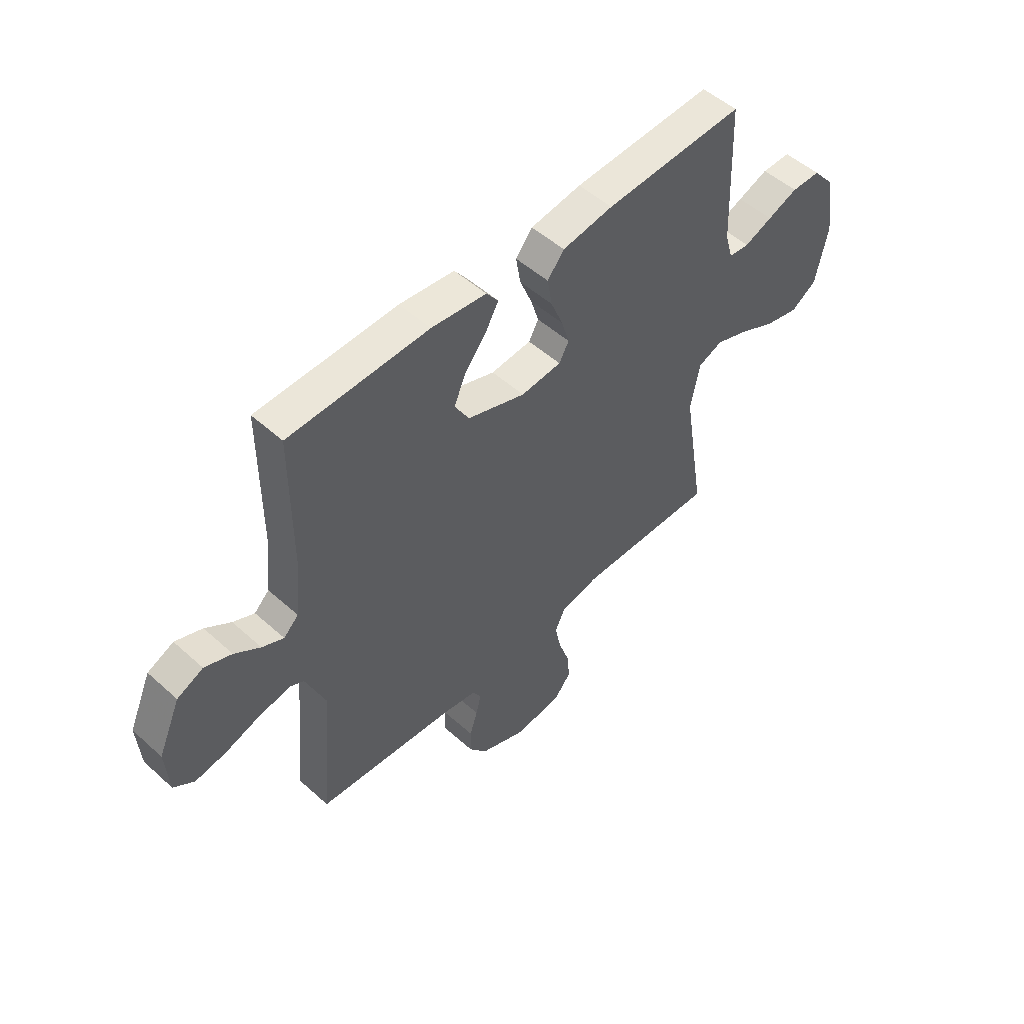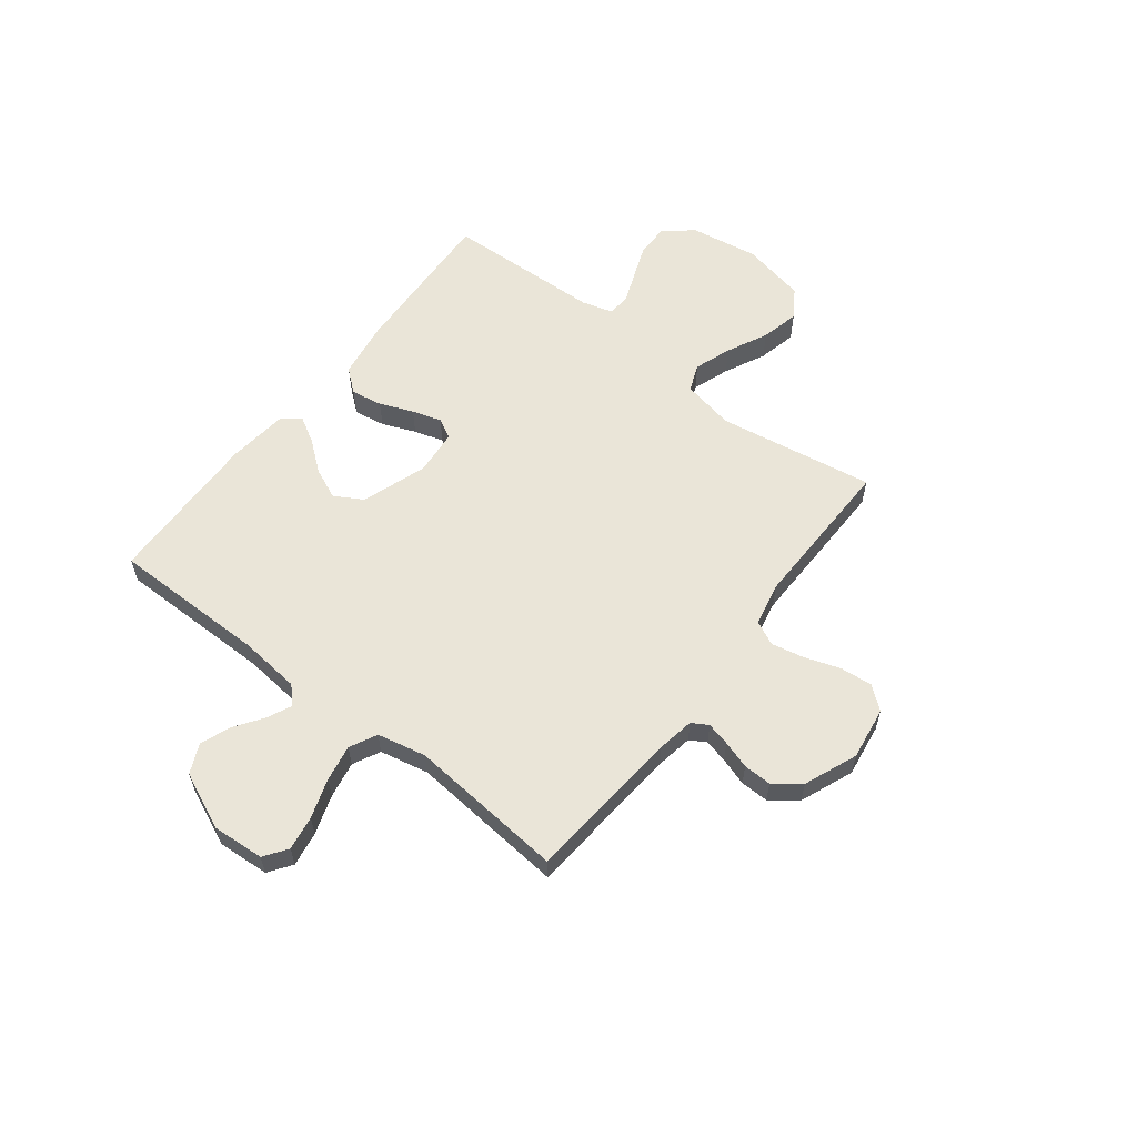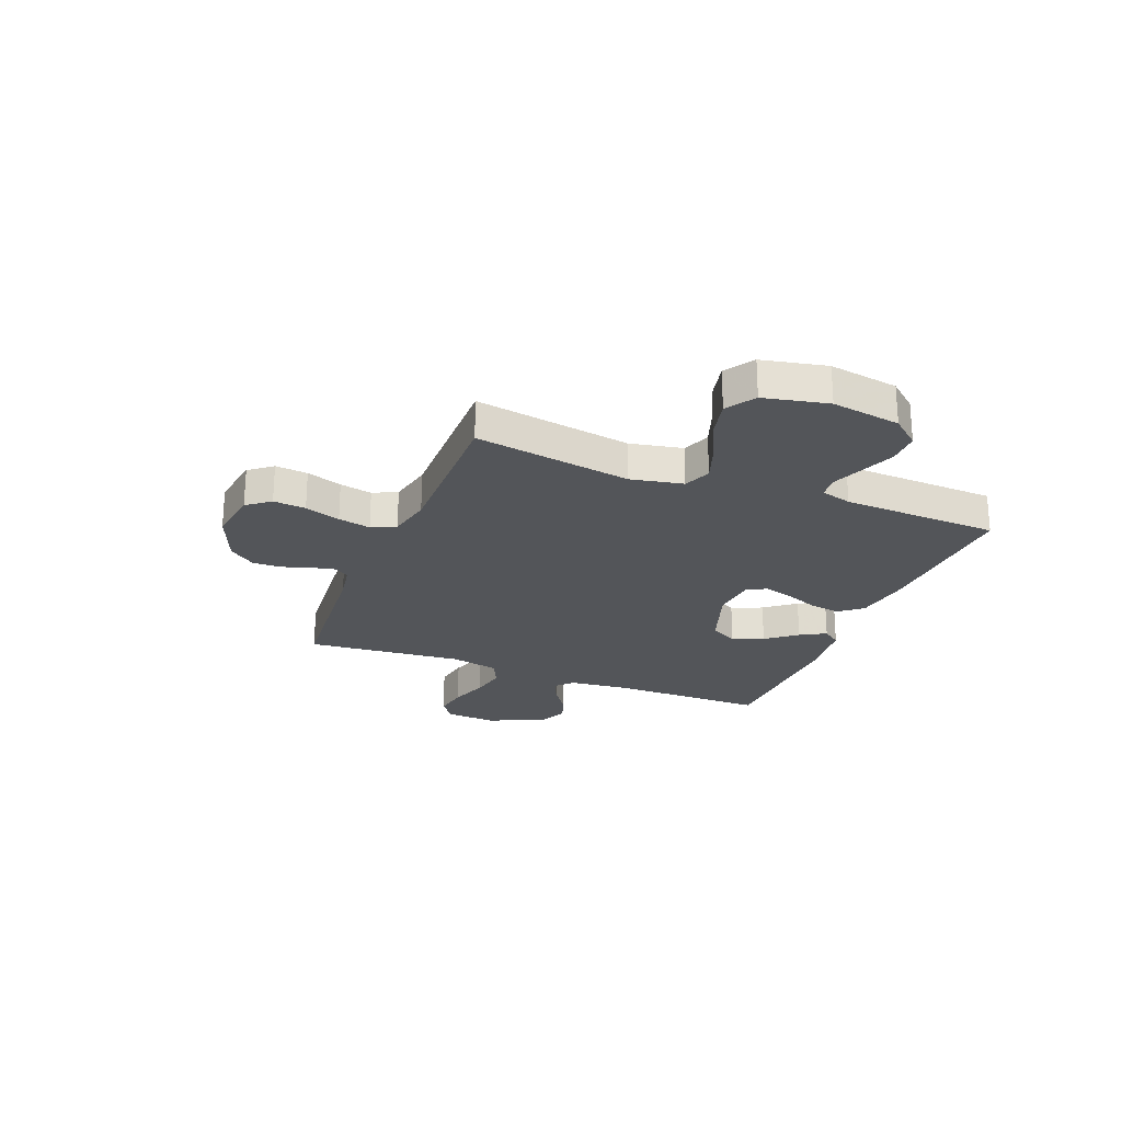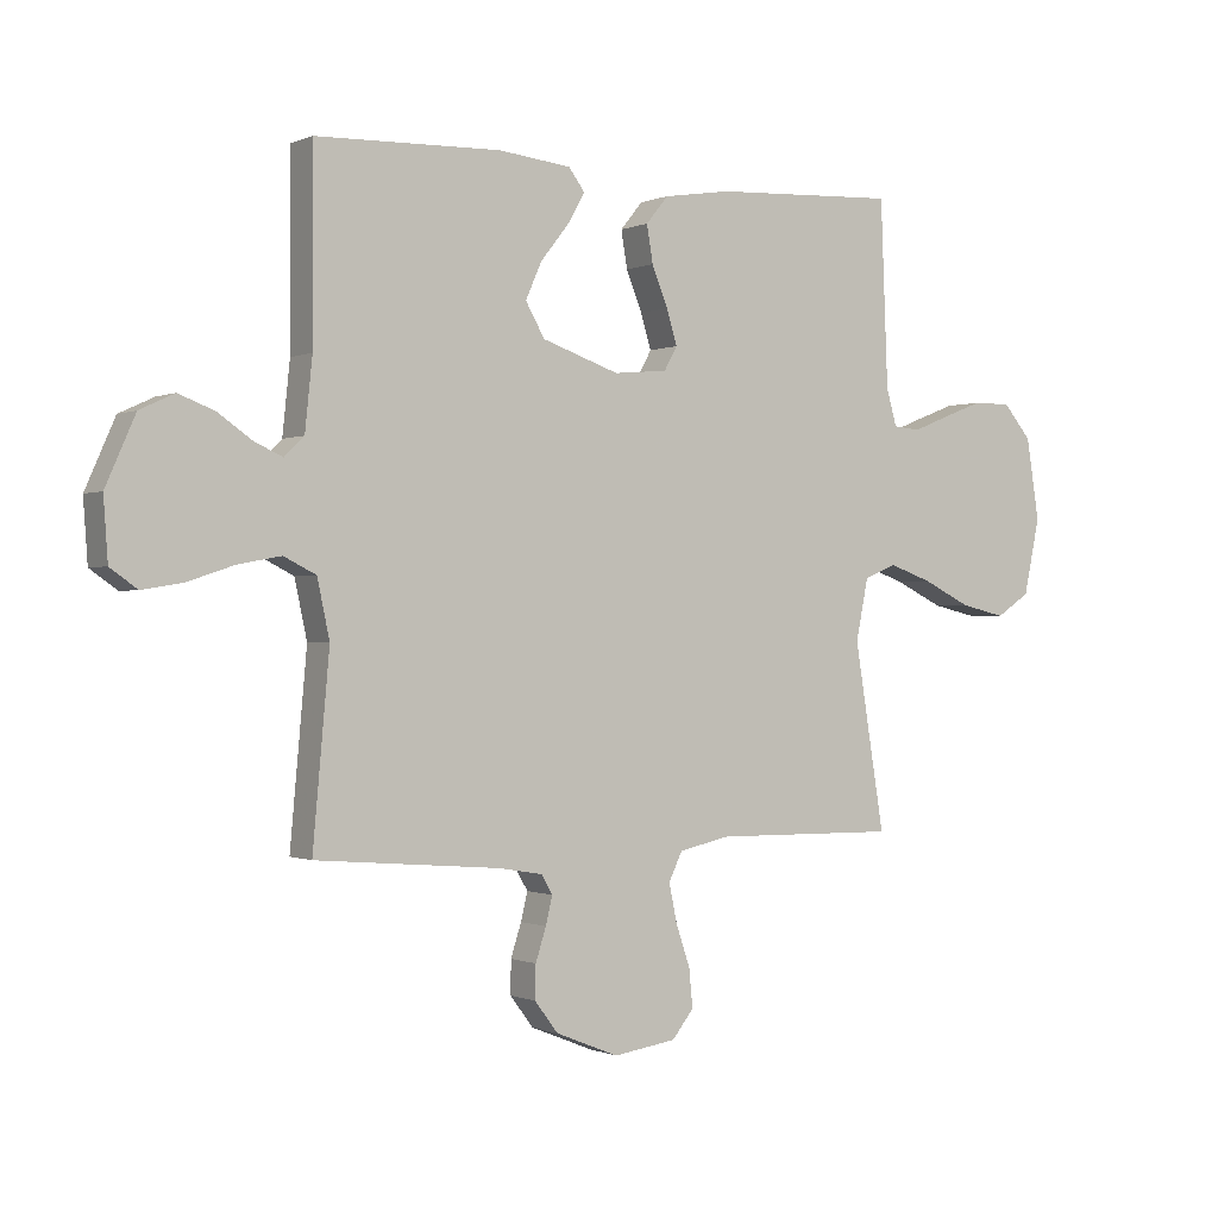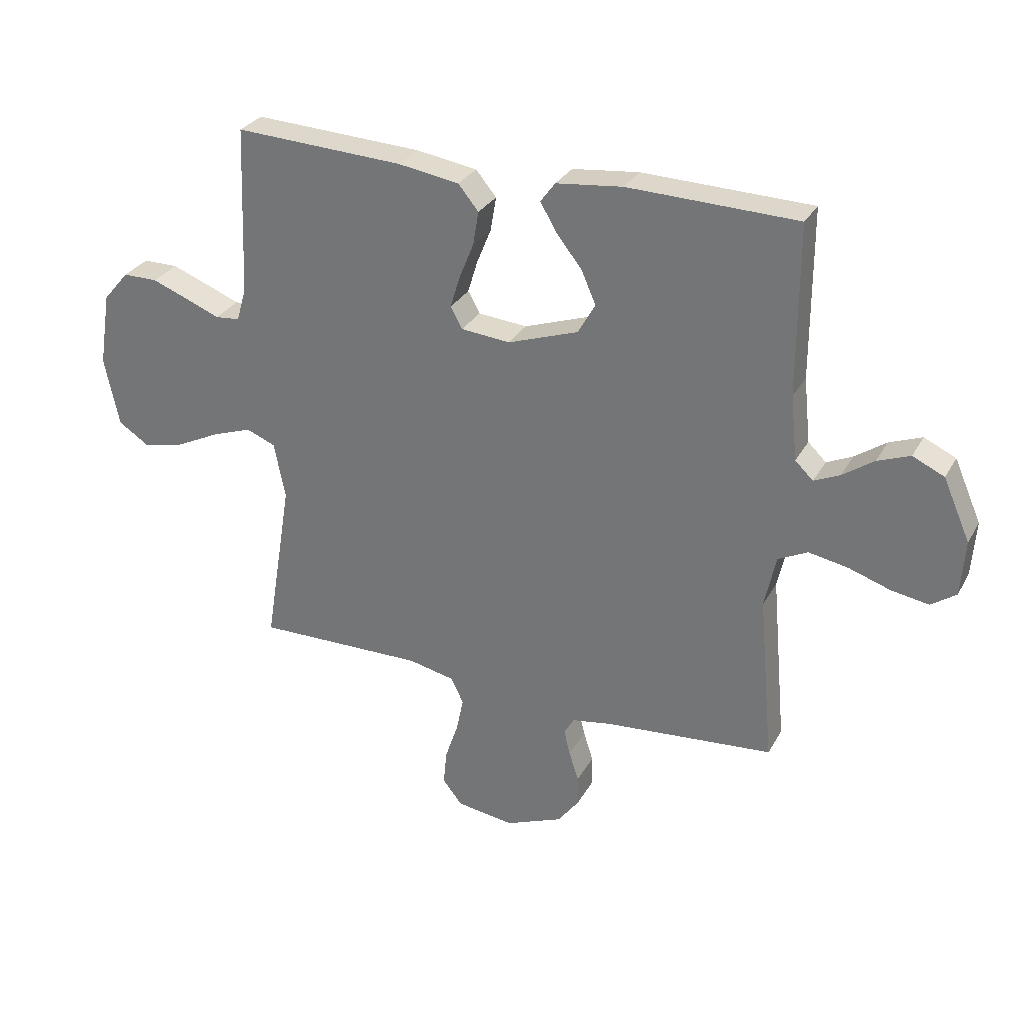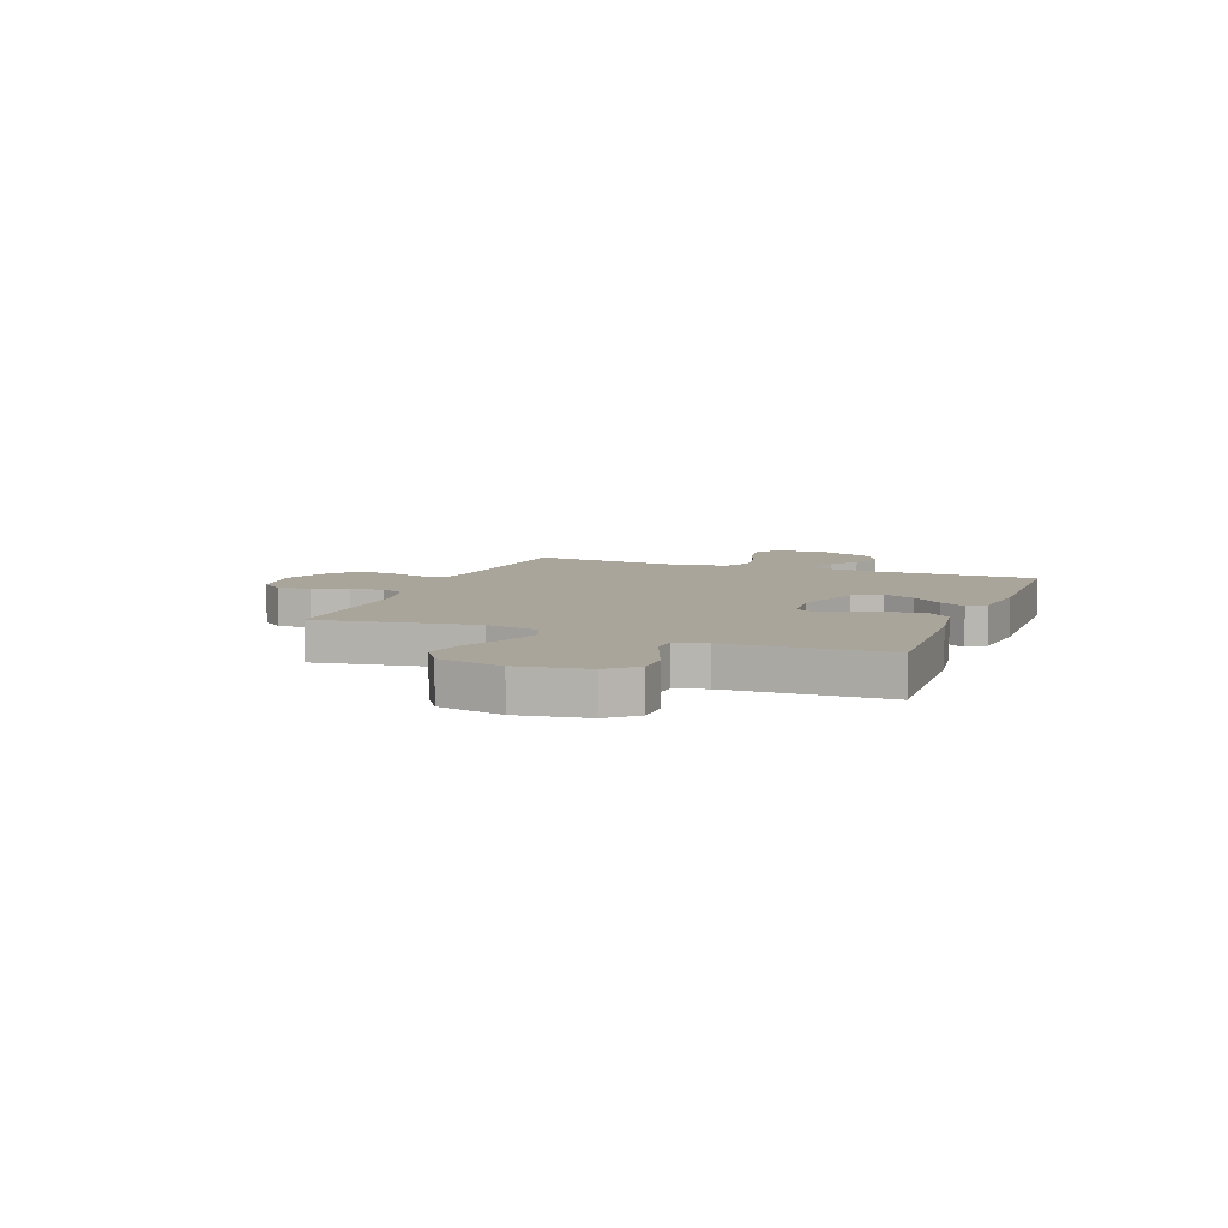
<metadata>
{"format":"obj","ext":"obj","renderer":"f3d","projection":"perspective","resolution":1024,"background":"white","views":[{"elev":51.3,"azim":134.3,"up":"+Z"},{"elev":59.0,"azim":127.8,"up":"+Y"},{"elev":-24.0,"azim":-111.6,"up":"+Y"},{"elev":-0.5,"azim":147.1,"up":"+Z"},{"elev":29.5,"azim":24.2,"up":"+Z"},{"elev":7.6,"azim":-68.9,"up":"+Y"}]}
</metadata>
<code>
v -0.5 0.07 0.5
v -0.2 0.07 0.485
v -0.091 0.07 0.468
v -0.055 0.07 0.424
v -0.065 0.07 0.364
v -0.091 0.07 0.3
v -0.108 0.07 0.244
v -0.087 0.07 0.206
v 0 0.07 0.198
v 0.125 0.07 0.241
v 0.156 0.07 0.295
v 0.13 0.07 0.354
v 0.084 0.07 0.412
v 0.056 0.07 0.461
v 0.082 0.07 0.496
v 0.2 0.07 0.509
v 0.5 0.07 0.5
v 0.5 0.07 0.2
v 0.512 0.07 0.085
v 0.544 0.07 0.054
v 0.59 0.07 0.075
v 0.645 0.07 0.113
v 0.703 0.07 0.135
v 0.759 0.07 0.109
v 0.807 0.07 0
v 0.8 0.07 -0.099
v 0.756 0.07 -0.13
v 0.69 0.07 -0.119
v 0.615 0.07 -0.094
v 0.545 0.07 -0.081
v 0.493 0.07 -0.107
v 0.473 0.07 -0.2
v 0.5 0.07 -0.5
v 0.2 0.07 -0.525
v 0.129 0.07 -0.537
v 0.111 0.07 -0.568
v 0.122 0.07 -0.613
v 0.139 0.07 -0.666
v 0.14 0.07 -0.72
v 0.102 0.07 -0.77
v 0 0.07 -0.811
v -0.102 0.07 -0.796
v -0.137 0.07 -0.752
v -0.131 0.07 -0.69
v -0.108 0.07 -0.622
v -0.095 0.07 -0.56
v -0.117 0.07 -0.514
v -0.2 0.07 -0.496
v -0.5 0.07 -0.5
v -0.451 0.07 -0.2
v -0.471 0.07 -0.1
v -0.523 0.07 -0.079
v -0.594 0.07 -0.104
v -0.672 0.07 -0.142
v -0.746 0.07 -0.159
v -0.801 0.07 -0.123
v -0.827 0.07 0
v -0.806 0.07 0.132
v -0.76 0.07 0.186
v -0.698 0.07 0.186
v -0.633 0.07 0.161
v -0.573 0.07 0.137
v -0.529 0.07 0.141
v -0.512 0.07 0.2
v -0.5 0 0.5
v -0.2 0 0.485
v -0.091 0 0.468
v -0.055 0 0.424
v -0.065 0 0.364
v -0.091 0 0.3
v -0.108 0 0.244
v -0.087 0 0.206
v 0 0 0.198
v 0.125 0 0.241
v 0.156 0 0.295
v 0.13 0 0.354
v 0.084 0 0.412
v 0.056 0 0.461
v 0.082 0 0.496
v 0.2 0 0.509
v 0.5 0 0.5
v 0.5 0 0.2
v 0.512 0 0.085
v 0.544 0 0.054
v 0.59 0 0.075
v 0.645 0 0.113
v 0.703 0 0.135
v 0.759 0 0.109
v 0.807 0 0
v 0.8 0 -0.099
v 0.756 0 -0.13
v 0.69 0 -0.119
v 0.615 0 -0.094
v 0.545 0 -0.081
v 0.493 0 -0.107
v 0.473 0 -0.2
v 0.5 0 -0.5
v 0.2 0 -0.525
v 0.129 0 -0.537
v 0.111 0 -0.568
v 0.122 0 -0.613
v 0.139 0 -0.666
v 0.14 0 -0.72
v 0.102 0 -0.77
v 0 0 -0.811
v -0.102 0 -0.796
v -0.137 0 -0.752
v -0.131 0 -0.69
v -0.108 0 -0.622
v -0.095 0 -0.56
v -0.117 0 -0.514
v -0.2 0 -0.496
v -0.5 0 -0.5
v -0.451 0 -0.2
v -0.471 0 -0.1
v -0.523 0 -0.079
v -0.594 0 -0.104
v -0.672 0 -0.142
v -0.746 0 -0.159
v -0.801 0 -0.123
v -0.827 0 0
v -0.806 0 0.132
v -0.76 0 0.186
v -0.698 0 0.186
v -0.633 0 0.161
v -0.573 0 0.137
v -0.529 0 0.141
v -0.512 0 0.2
f 60 61 62
f 59 60 62
f 58 59 62
f 57 58 62
f 56 57 62
f 55 56 62
f 54 55 62
f 53 54 62
f 52 53 62 63
f 51 52 63 64
f 48 49 50
f 64 1 2
f 51 64 2
f 50 51 2
f 48 50 2
f 47 48 2
f 43 44 45
f 42 43 45
f 41 42 45
f 40 41 45
f 39 40 45
f 38 39 45
f 37 38 45
f 36 37 45 46
f 46 47 2
f 36 46 2
f 35 36 2
f 32 33 34
f 31 32 34 35
f 27 28 29
f 26 27 29
f 25 26 29
f 24 25 29
f 23 24 29
f 22 23 29
f 21 22 29
f 20 21 29 30
f 19 20 30 31
f 16 17 18
f 15 16 18
f 14 15 18
f 13 14 18
f 12 13 18
f 18 19 31
f 12 18 31
f 11 12 31
f 4 5 6
f 3 4 6
f 2 3 6
f 2 6 7
f 35 2 7
f 10 11 31 35
f 9 10 35
f 8 9 35
f 7 8 35
f 126 125 124
f 126 124 123
f 126 123 122
f 126 122 121
f 126 121 120
f 126 120 119
f 126 119 118
f 126 118 117
f 127 126 117 116
f 128 127 116 115
f 114 113 112
f 66 65 128
f 66 128 115
f 66 115 114
f 66 114 112
f 66 112 111
f 109 108 107
f 109 107 106
f 109 106 105
f 109 105 104
f 109 104 103
f 109 103 102
f 109 102 101
f 110 109 101 100
f 66 111 110
f 66 110 100
f 66 100 99
f 98 97 96
f 99 98 96 95
f 93 92 91
f 93 91 90
f 93 90 89
f 93 89 88
f 93 88 87
f 93 87 86
f 93 86 85
f 94 93 85 84
f 95 94 84 83
f 82 81 80
f 82 80 79
f 82 79 78
f 82 78 77
f 82 77 76
f 95 83 82
f 95 82 76
f 95 76 75
f 70 69 68
f 70 68 67
f 70 67 66
f 71 70 66
f 71 66 99
f 99 95 75 74
f 99 74 73
f 99 73 72
f 99 72 71
f 1 65 66 2
f 2 66 67 3
f 3 67 68 4
f 4 68 69 5
f 5 69 70 6
f 6 70 71 7
f 7 71 72 8
f 8 72 73 9
f 9 73 74 10
f 10 74 75 11
f 11 75 76 12
f 12 76 77 13
f 13 77 78 14
f 14 78 79 15
f 15 79 80 16
f 16 80 81 17
f 17 81 82 18
f 18 82 83 19
f 19 83 84 20
f 20 84 85 21
f 21 85 86 22
f 22 86 87 23
f 23 87 88 24
f 24 88 89 25
f 25 89 90 26
f 26 90 91 27
f 27 91 92 28
f 28 92 93 29
f 29 93 94 30
f 30 94 95 31
f 31 95 96 32
f 32 96 97 33
f 33 97 98 34
f 34 98 99 35
f 35 99 100 36
f 36 100 101 37
f 37 101 102 38
f 38 102 103 39
f 39 103 104 40
f 40 104 105 41
f 41 105 106 42
f 42 106 107 43
f 43 107 108 44
f 44 108 109 45
f 45 109 110 46
f 46 110 111 47
f 47 111 112 48
f 48 112 113 49
f 49 113 114 50
f 50 114 115 51
f 51 115 116 52
f 52 116 117 53
f 53 117 118 54
f 54 118 119 55
f 55 119 120 56
f 56 120 121 57
f 57 121 122 58
f 58 122 123 59
f 59 123 124 60
f 60 124 125 61
f 61 125 126 62
f 62 126 127 63
f 63 127 128 64
f 64 128 65 1

</code>
